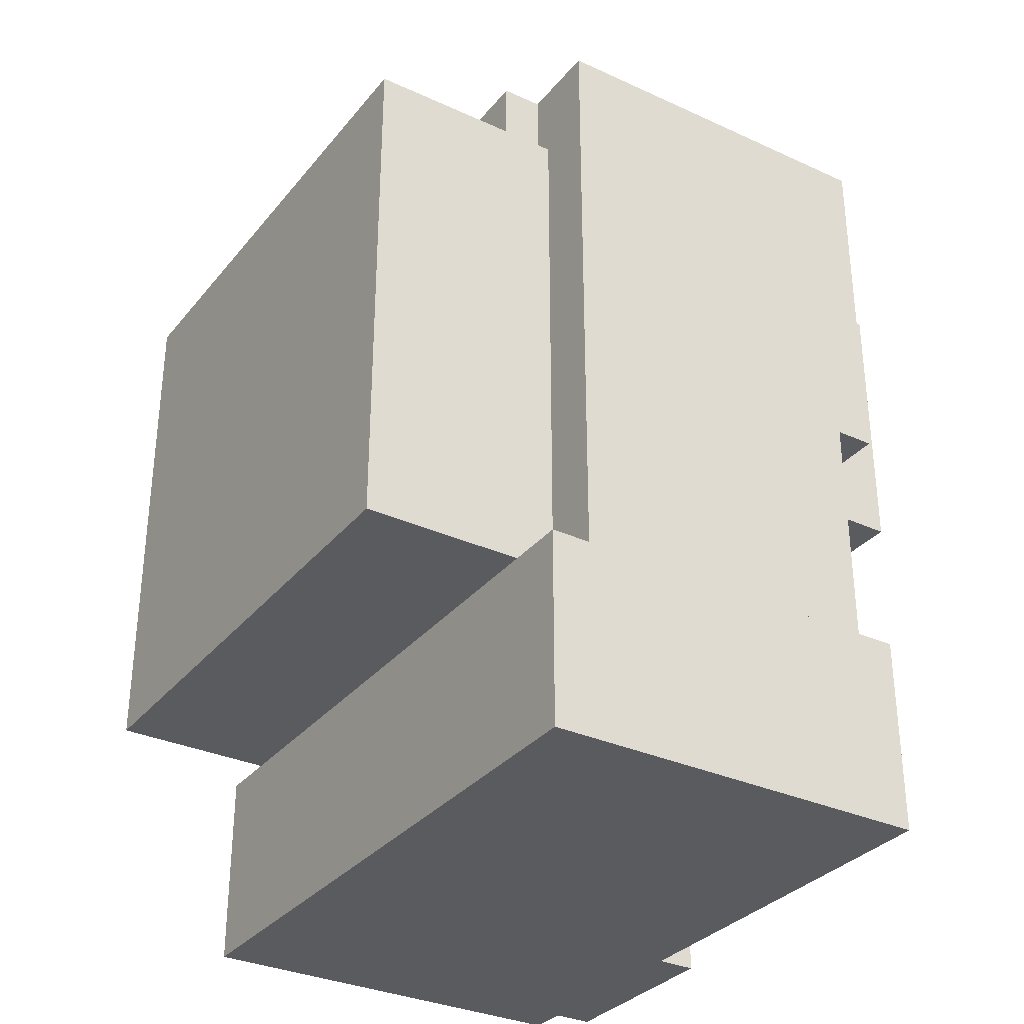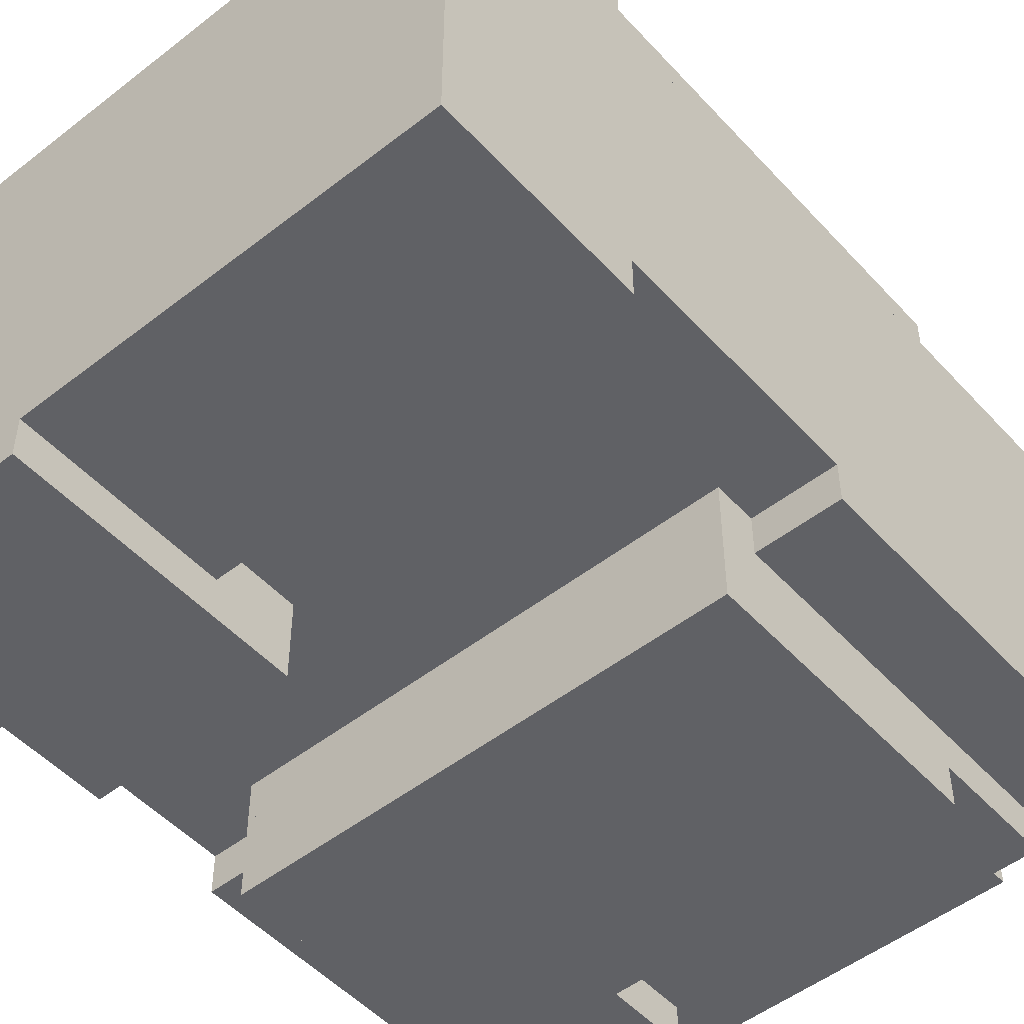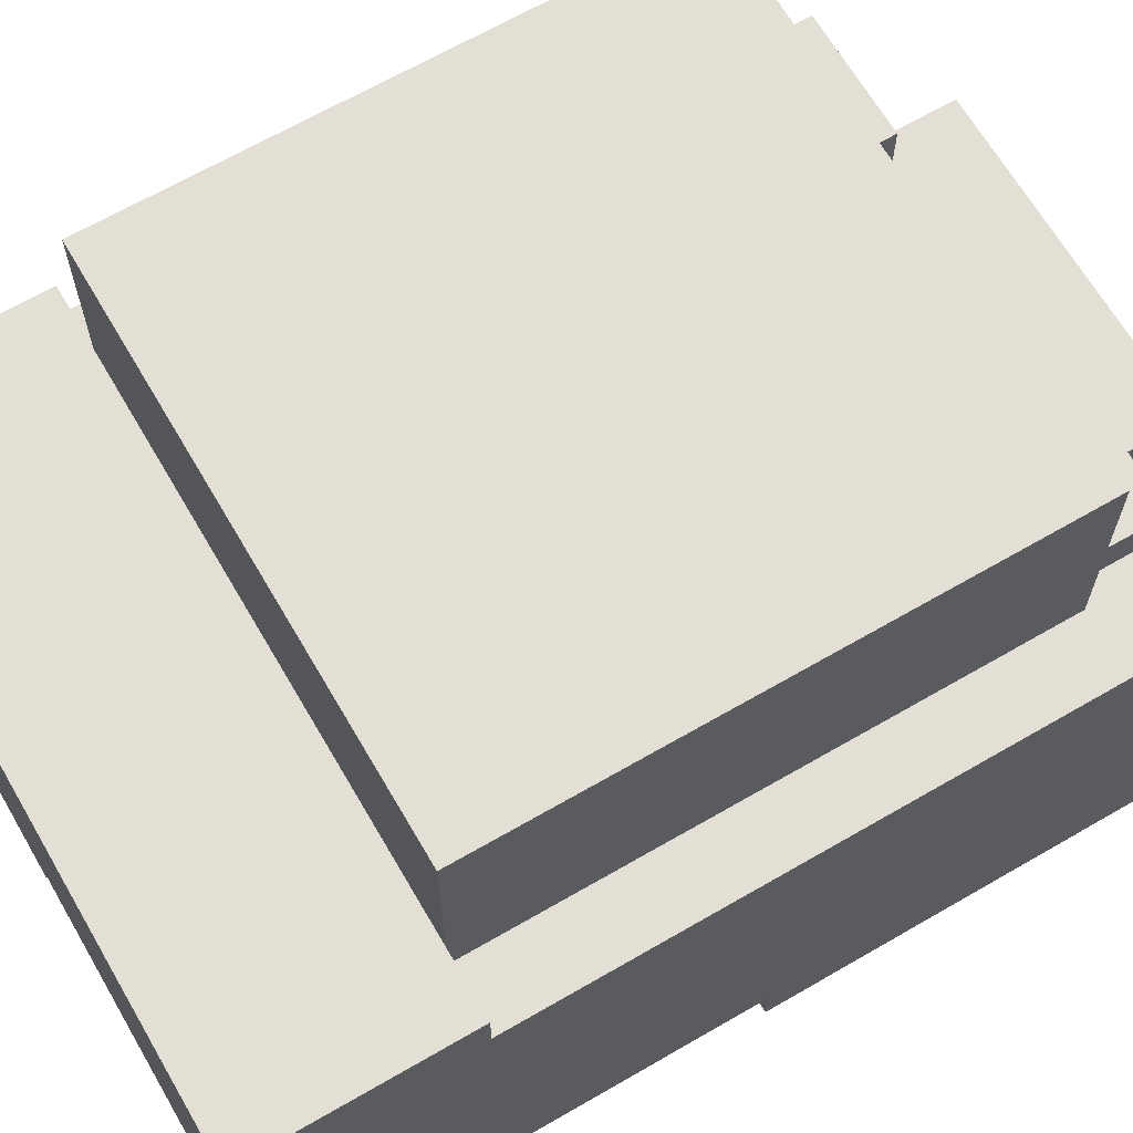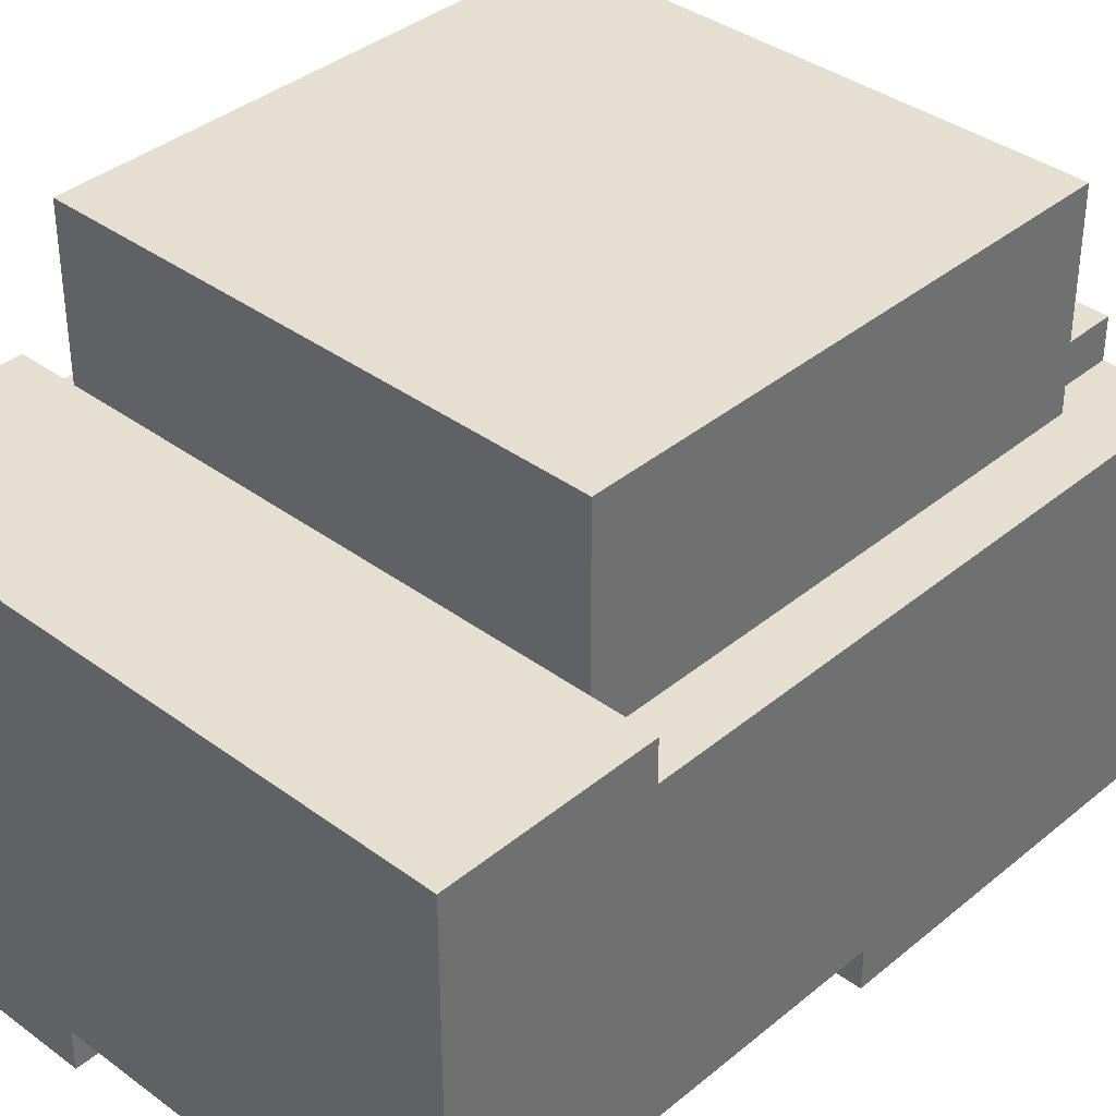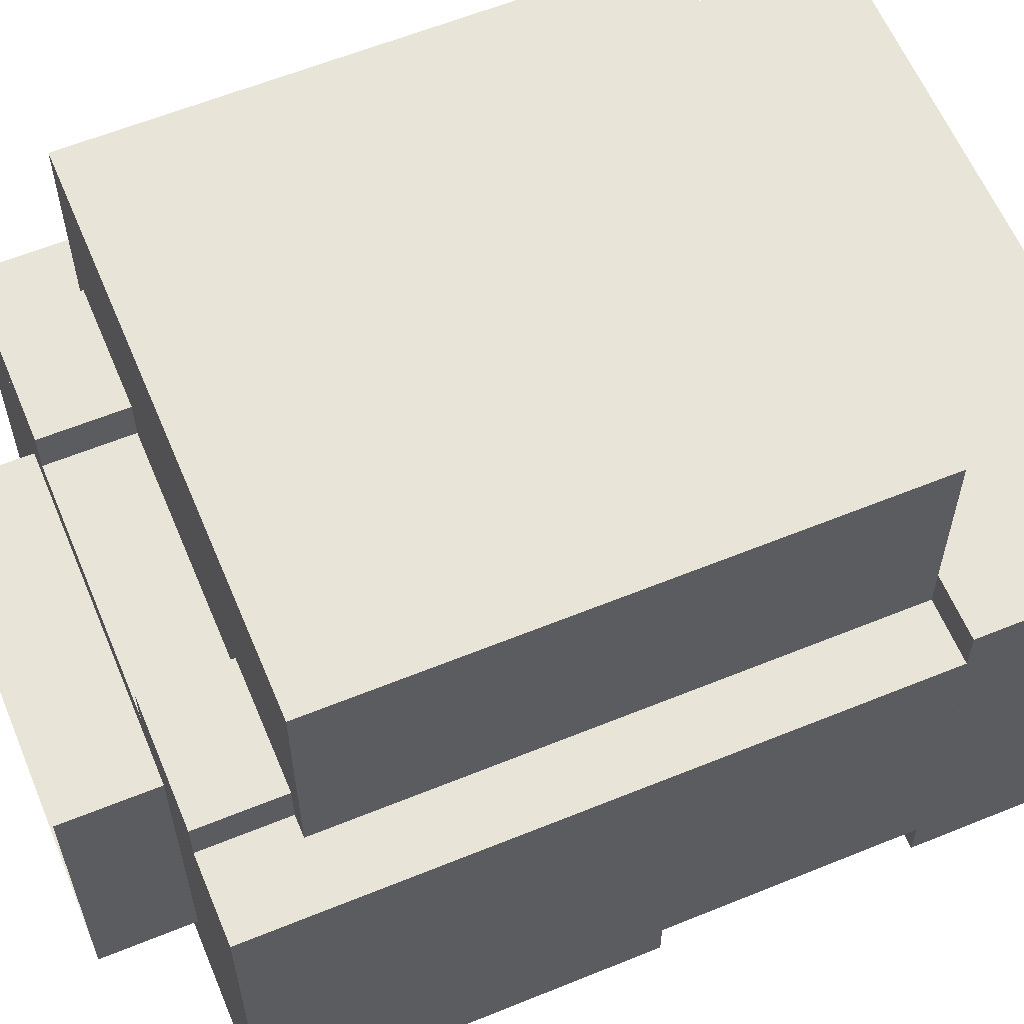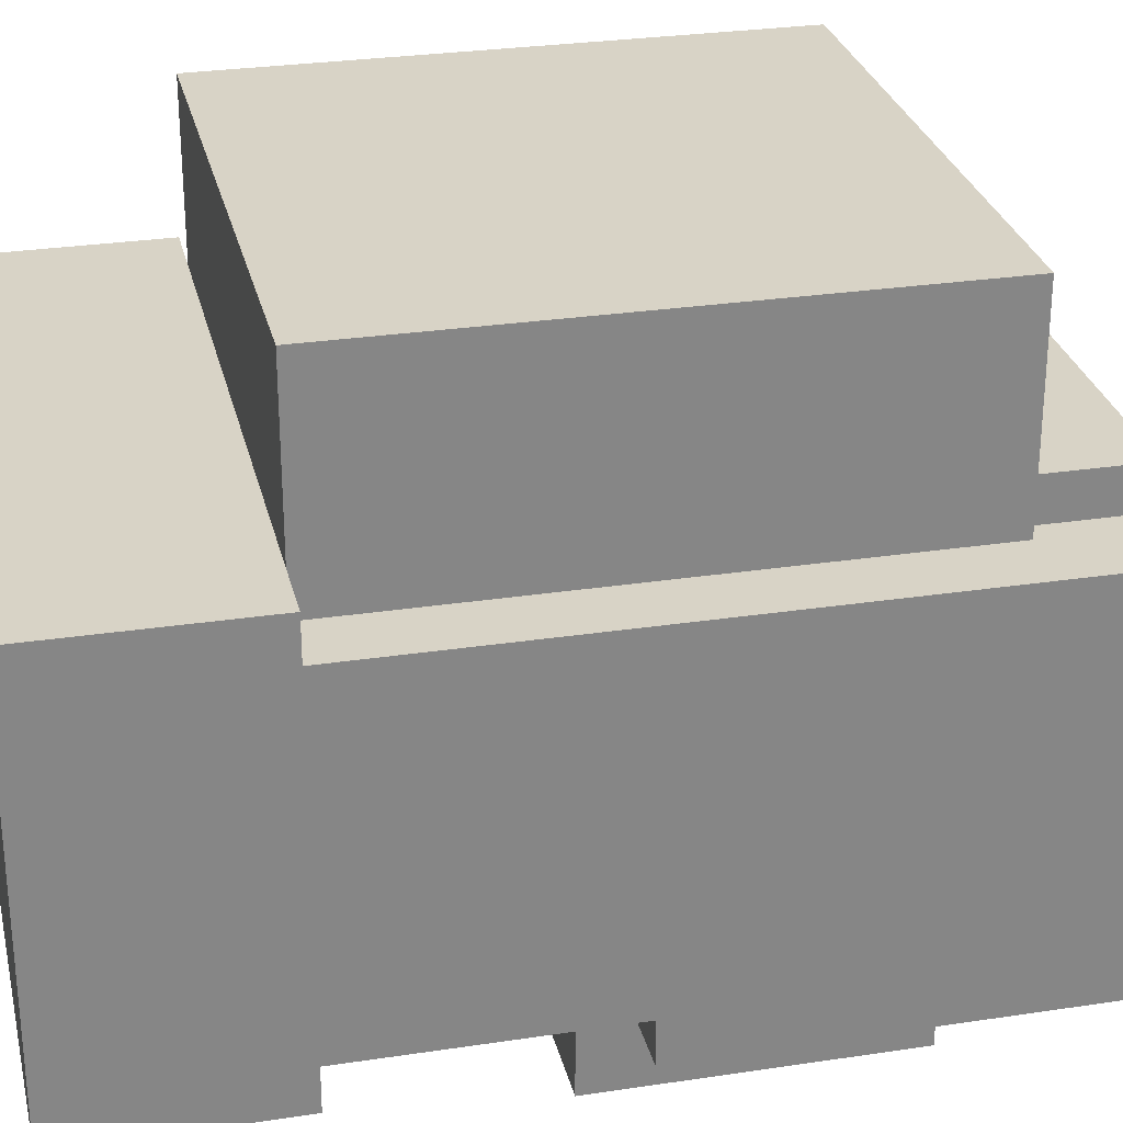
<metadata>
{"format":"obj","ext":"obj","renderer":"f3d","projection":"perspective","resolution":1024,"background":"white","views":[{"elev":-32.4,"azim":-122.5,"up":"+Z"},{"elev":-50.3,"azim":-139.4,"up":"+Y"},{"elev":66.3,"azim":-120.2,"up":"+Y"},{"elev":37.4,"azim":-136.6,"up":"+Y"},{"elev":60.5,"azim":67.4,"up":"+Y"},{"elev":28.2,"azim":-102.9,"up":"+Y"}]}
</metadata>
<code>
g avatar_colonist_body
v 0.0625 -0.125 0.8438
v 0.0625 -0.1875 1.062
v 0.0625 -0.1875 0.8438
v 0.0625 -0.125 1.062
v -0.25 -0.125 1.188
v -0.25 -0.1563 1.312
v -0.25 -0.1563 1.188
v -0.25 0.125 1.312
v -0.25 0.125 1.156
v -0.25 -0.125 1.156
v -0.25 0.125 1.469
v -0.25 -0.1563 1.469
v -0.25 0.125 1
v -0.25 -0.125 1
v -0.1875 -0.125 1.156
v -0.1875 -0.1563 1.188
v -0.1875 -0.1563 1.156
v -0.1875 -0.125 1.188
v -0.1875 -0.1563 1.156
v -0.1875 -0.2188 1.375
v -0.1875 -0.2188 1.156
v -0.1875 -0.1563 1.375
v -0.1875 0.1562 1.406
v -0.1875 0.125 1.469
v -0.1875 0.125 1.406
v -0.1875 0.1562 1.469
v 0.09375 0.1562 1.406
v 0.09375 0.125 1.469
v 0.09375 0.125 1.406
v 0.09375 0.1562 1.469
v -0.1875 -0.1563 1.375
v -0.1875 -0.1875 1.469
v -0.1875 -0.1875 1.375
v -0.1875 -0.1563 1.469
v -0.2031 0.2812 1
v -0.2031 0.125 1.406
v -0.2031 0.125 1
v -0.2031 0.2812 1.406
v 0.09375 -0.1563 1.375
v 0.09375 -0.1875 1.469
v 0.09375 -0.1875 1.375
v 0.09375 -0.1563 1.469
v -0.25 0.1562 0.8438
v -0.25 -0.1563 1
v -0.25 -0.1563 0.8438
v -0.25 0.1562 1
v 0.2188 -0.1875 1.062
v 0.2188 -0.125 0.8438
v 0.2188 -0.1875 0.8438
v 0.2188 -0.125 1.062
v 0.1875 -0.1563 1.188
v 0.1875 -0.125 1.156
v 0.1875 -0.1563 1.156
v 0.1875 -0.125 1.188
v 0.25 -0.125 1.156
v 0.25 0.125 1
v 0.25 -0.125 1
v 0.25 0.125 1.156
v 0.25 -0.125 1.188
v 0.25 0.125 1.312
v 0.25 -0.1563 1.312
v 0.25 -0.1563 1.188
v 0.25 0.125 1.469
v 0.25 -0.1563 1.469
v -0.09375 0.125 1.469
v -0.09375 0.1562 1.406
v -0.09375 0.125 1.406
v -0.09375 0.1562 1.469
v 0.1875 -0.2188 1.375
v 0.1875 -0.1563 1.156
v 0.1875 -0.2188 1.156
v 0.1875 -0.1563 1.375
v 0.1875 0.125 1.469
v 0.1875 0.1562 1.406
v 0.1875 0.125 1.406
v 0.1875 0.1562 1.469
v -0.09375 -0.1875 1.469
v -0.09375 -0.1563 1.375
v -0.09375 -0.1875 1.375
v -0.09375 -0.1563 1.469
v 0.1875 -0.1875 1.469
v 0.1875 -0.1563 1.375
v 0.1875 -0.1875 1.375
v 0.1875 -0.1563 1.469
v 0.2031 0.125 1.406
v 0.2031 0.2812 1
v 0.2031 0.125 1
v 0.2031 0.2812 1.406
v 0.25 -0.1563 1
v 0.25 0.1562 0.8438
v 0.25 -0.1563 0.8438
v 0.25 0.1562 1
v -0.1875 -0.2188 1.375
v 0.1875 -0.2188 1.156
v -0.1875 -0.2188 1.156
v 0.1875 -0.2188 1.375
v 0.0625 -0.1875 1.062
v 0.2188 -0.1875 0.8438
v 0.0625 -0.1875 0.8438
v 0.2188 -0.1875 1.062
v -0.1875 -0.1875 1.469
v -0.09375 -0.1875 1.375
v -0.1875 -0.1875 1.375
v -0.09375 -0.1875 1.469
v 0.09375 -0.1875 1.469
v 0.1875 -0.1875 1.375
v 0.09375 -0.1875 1.375
v 0.1875 -0.1875 1.469
v 0.1875 -0.1563 1.188
v 0.25 -0.1563 1.312
v 0.25 -0.1563 1.188
v -0.1875 -0.1563 1.188
v -0.25 -0.1563 1.312
v -0.25 -0.1563 1.188
v 0.1875 -0.1563 1.156
v -0.1875 -0.1563 1.156
v 0.25 -0.1563 1.469
v -0.25 -0.1563 1.469
v -0.25 -0.1563 1
v 0.25 -0.1563 0.8438
v -0.25 -0.1563 0.8438
v 0.25 -0.1563 1
v -0.25 -0.125 1
v 0.1875 -0.125 1.156
v 0.25 -0.125 1
v -0.1875 -0.125 1.156
v -0.25 -0.125 1.156
v 0.25 -0.125 1.156
v 0.25 -0.125 1.188
v 0.1875 -0.125 1.188
v -0.25 -0.125 1.188
v -0.1875 -0.125 1.188
v 0.25 0.125 1.156
v -0.25 0.125 1.312
v -0.25 0.125 1.156
v 0.25 0.125 1.312
v -0.25 0.125 1.469
v 0.25 0.125 1.469
v 0.25 0.125 1
v -0.25 0.125 1
v -0.09375 0.1562 1.406
v -0.1875 0.1562 1.469
v -0.1875 0.1562 1.406
v -0.09375 0.1562 1.469
v 0.1875 0.1562 1.406
v 0.09375 0.1562 1.469
v 0.09375 0.1562 1.406
v 0.1875 0.1562 1.469
v 0.25 0.1562 0.8438
v -0.25 0.1562 1
v -0.25 0.1562 0.8438
v 0.25 0.1562 1
v 0.2031 0.2812 1
v -0.2031 0.2812 1.406
v -0.2031 0.2812 1
v 0.2031 0.2812 1.406
v 0.2188 -0.1875 0.8438
v 0.0625 -0.125 0.8438
v 0.0625 -0.1875 0.8438
v 0.2188 -0.125 0.8438
v 0.25 -0.1563 0.8438
v -0.25 0.1562 0.8438
v -0.25 -0.1563 0.8438
v 0.25 0.1562 0.8438
v 0.2031 0.125 1
v -0.2031 0.2812 1
v -0.2031 0.125 1
v 0.2031 0.2812 1
v 0.1875 -0.2188 1.156
v -0.1875 -0.1563 1.156
v -0.1875 -0.2188 1.156
v 0.1875 -0.1563 1.156
v 0.1875 -0.1563 1.156
v -0.1875 -0.125 1.156
v -0.1875 -0.1563 1.156
v 0.1875 -0.125 1.156
v -0.1875 -0.1563 1.188
v -0.25 -0.125 1.188
v -0.25 -0.1563 1.188
v -0.1875 -0.125 1.188
v 0.25 -0.125 1.188
v 0.1875 -0.1563 1.188
v 0.25 -0.1563 1.188
v 0.1875 -0.125 1.188
v -0.25 0.1562 1
v 0.25 -0.1563 1
v -0.25 -0.1563 1
v 0.25 0.1562 1
v 0.0625 -0.125 1.062
v 0.2188 -0.1875 1.062
v 0.0625 -0.1875 1.062
v 0.2188 -0.125 1.062
v -0.1875 -0.1563 1.375
v 0.1875 -0.2188 1.375
v -0.1875 -0.2188 1.375
v 0.1875 -0.1563 1.375
v -0.2031 0.2812 1.406
v 0.2031 0.125 1.406
v -0.2031 0.125 1.406
v 0.2031 0.2812 1.406
v -0.1875 -0.1563 1.469
v -0.09375 -0.1875 1.469
v -0.1875 -0.1875 1.469
v -0.09375 -0.1563 1.469
v 0.09375 -0.1563 1.469
v 0.1875 -0.1875 1.469
v 0.09375 -0.1875 1.469
v 0.1875 -0.1563 1.469
v -0.25 0.125 1.469
v 0.25 -0.1563 1.469
v -0.25 -0.1563 1.469
v 0.25 0.125 1.469
v -0.1875 0.1562 1.469
v -0.09375 0.125 1.469
v -0.1875 0.125 1.469
v -0.09375 0.1562 1.469
v 0.09375 0.1562 1.469
v 0.1875 0.125 1.469
v 0.09375 0.125 1.469
v 0.1875 0.1562 1.469
v -0.1243 0.09299 1.538
v -0.1243 -0.1262 1.454
v -0.1243 0.09299 1.454
v -0.1243 -0.1262 1.538
v 0.1256 -0.1262 1.454
v 0.1256 0.09299 1.538
v 0.1256 0.09299 1.454
v 0.1256 -0.1262 1.538
v 0.1256 0.09299 1.454
v -0.1243 0.09299 1.538
v -0.1243 0.09299 1.454
v 0.1256 0.09299 1.538
v -0.1243 -0.1262 1.538
v 0.1256 -0.1262 1.454
v -0.1243 -0.1262 1.454
v 0.1256 -0.1262 1.538
g avatar_colonist_body_0
f 3 2 1
f 4 1 2
f 7 6 5
f 6 8 5
f 8 9 5
f 9 10 5
f 8 6 11
f 12 11 6
f 9 13 10
f 14 10 13
f 17 16 15
f 18 15 16
f 21 20 19
f 22 19 20
f 25 24 23
f 26 23 24
f 29 28 27
f 30 27 28
f 33 32 31
f 34 31 32
f 37 36 35
f 38 35 36
f 41 40 39
f 42 39 40
f 45 44 43
f 46 43 44
f 49 48 47
f 50 47 48
f 53 52 51
f 54 51 52
f 57 56 55
f 58 55 56
f 55 58 59
f 58 60 59
f 59 60 61
f 62 59 61
f 60 63 61
f 64 61 63
f 67 66 65
f 68 65 66
f 71 70 69
f 72 69 70
f 75 74 73
f 76 73 74
f 79 78 77
f 80 77 78
f 83 82 81
f 84 81 82
f 87 86 85
f 88 85 86
f 91 90 89
f 92 89 90
f 95 94 93
f 96 93 94
f 99 98 97
f 100 97 98
f 103 102 101
f 104 101 102
f 107 106 105
f 108 105 106
f 111 110 109
f 110 112 109
f 113 112 110
f 114 112 113
f 109 112 115
f 116 115 112
f 110 117 113
f 118 113 117
f 121 120 119
f 122 119 120
f 125 124 123
f 124 126 123
f 126 127 123
f 125 128 124
f 128 129 124
f 130 124 129
f 127 126 131
f 132 131 126
f 135 134 133
f 136 133 134
f 134 137 136
f 138 136 137
f 133 139 135
f 140 135 139
f 143 142 141
f 144 141 142
f 147 146 145
f 148 145 146
f 151 150 149
f 152 149 150
f 155 154 153
f 156 153 154
f 159 158 157
f 160 157 158
f 163 162 161
f 164 161 162
f 167 166 165
f 168 165 166
f 171 170 169
f 172 169 170
f 175 174 173
f 176 173 174
f 179 178 177
f 180 177 178
f 183 182 181
f 184 181 182
f 187 186 185
f 188 185 186
f 191 190 189
f 192 189 190
f 195 194 193
f 196 193 194
f 199 198 197
f 200 197 198
f 203 202 201
f 204 201 202
f 207 206 205
f 208 205 206
f 211 210 209
f 212 209 210
f 215 214 213
f 216 213 214
f 219 218 217
f 220 217 218
f 223 222 221
f 224 221 222
f 227 226 225
f 228 225 226
f 231 230 229
f 232 229 230
f 235 234 233
f 236 233 234

</code>
